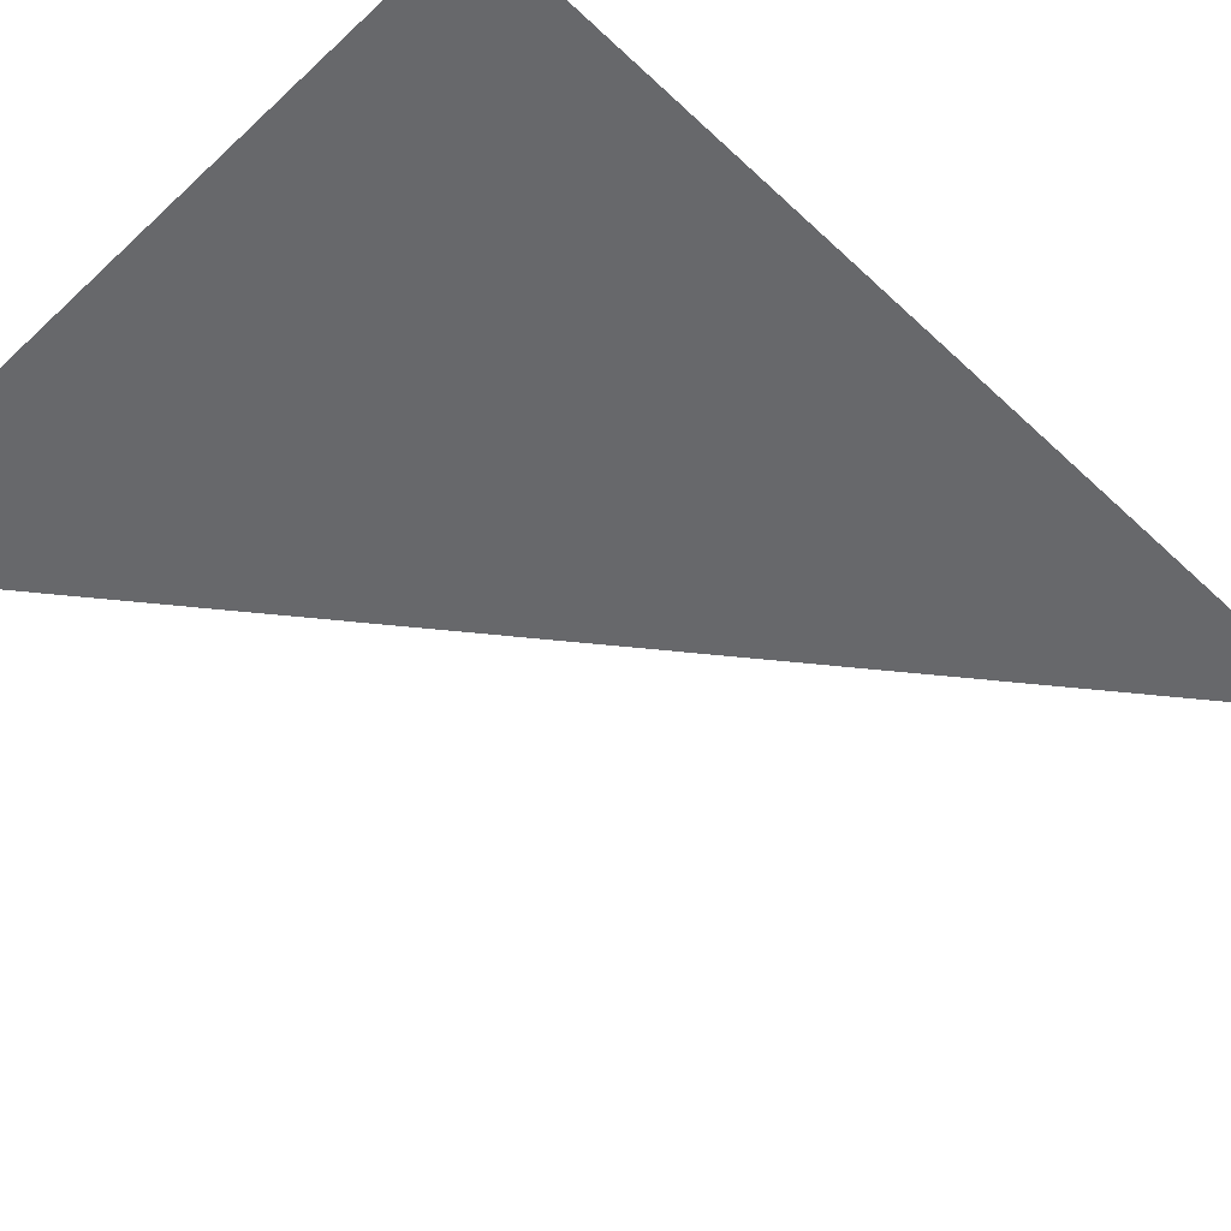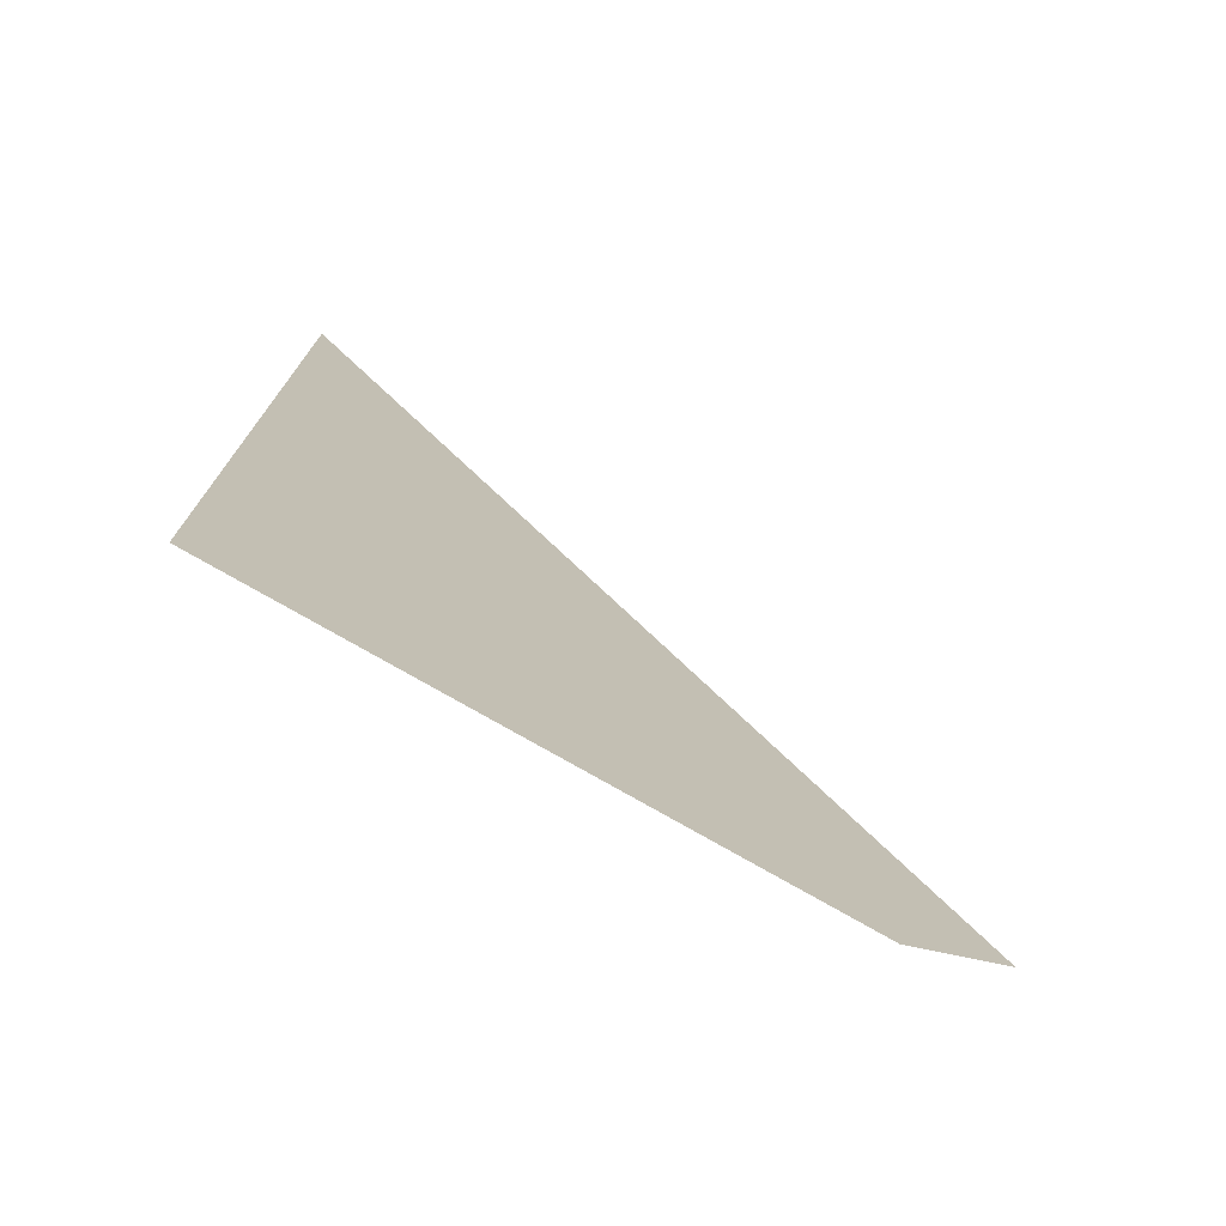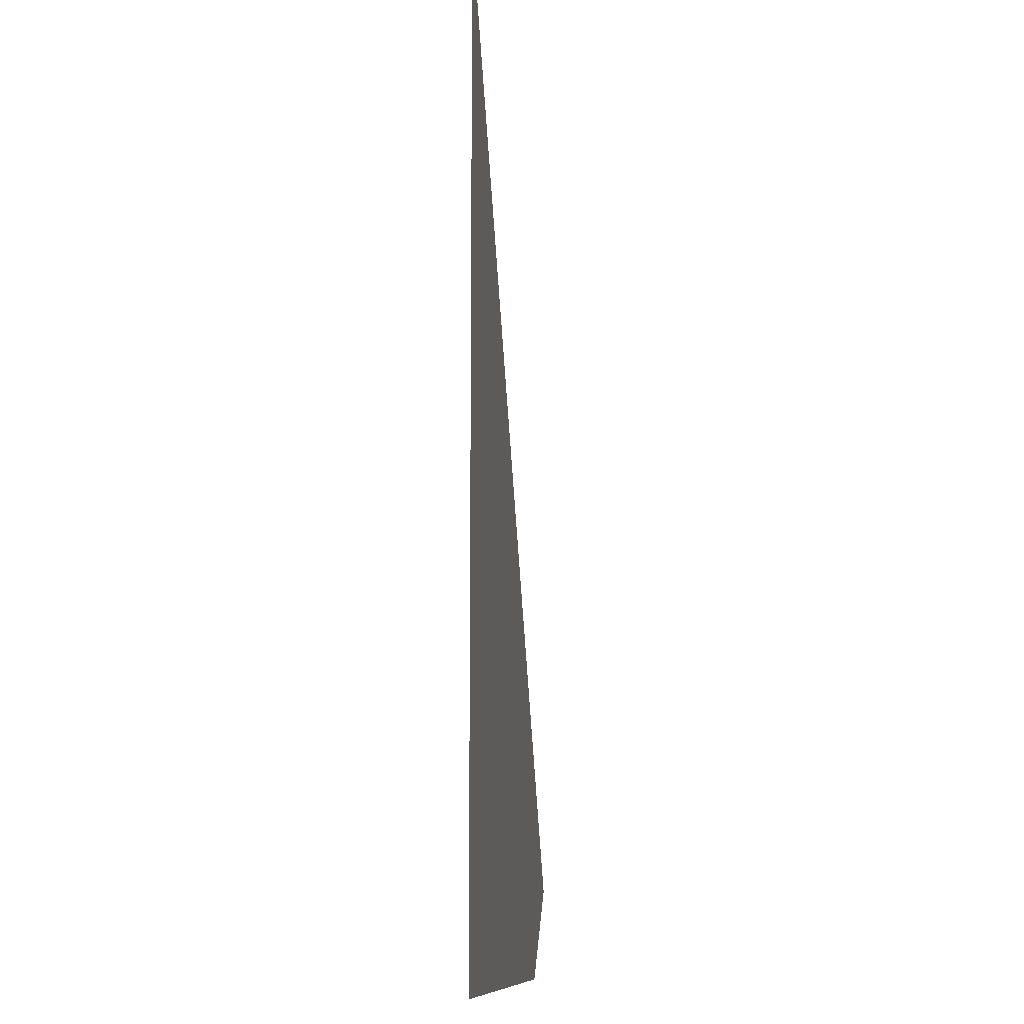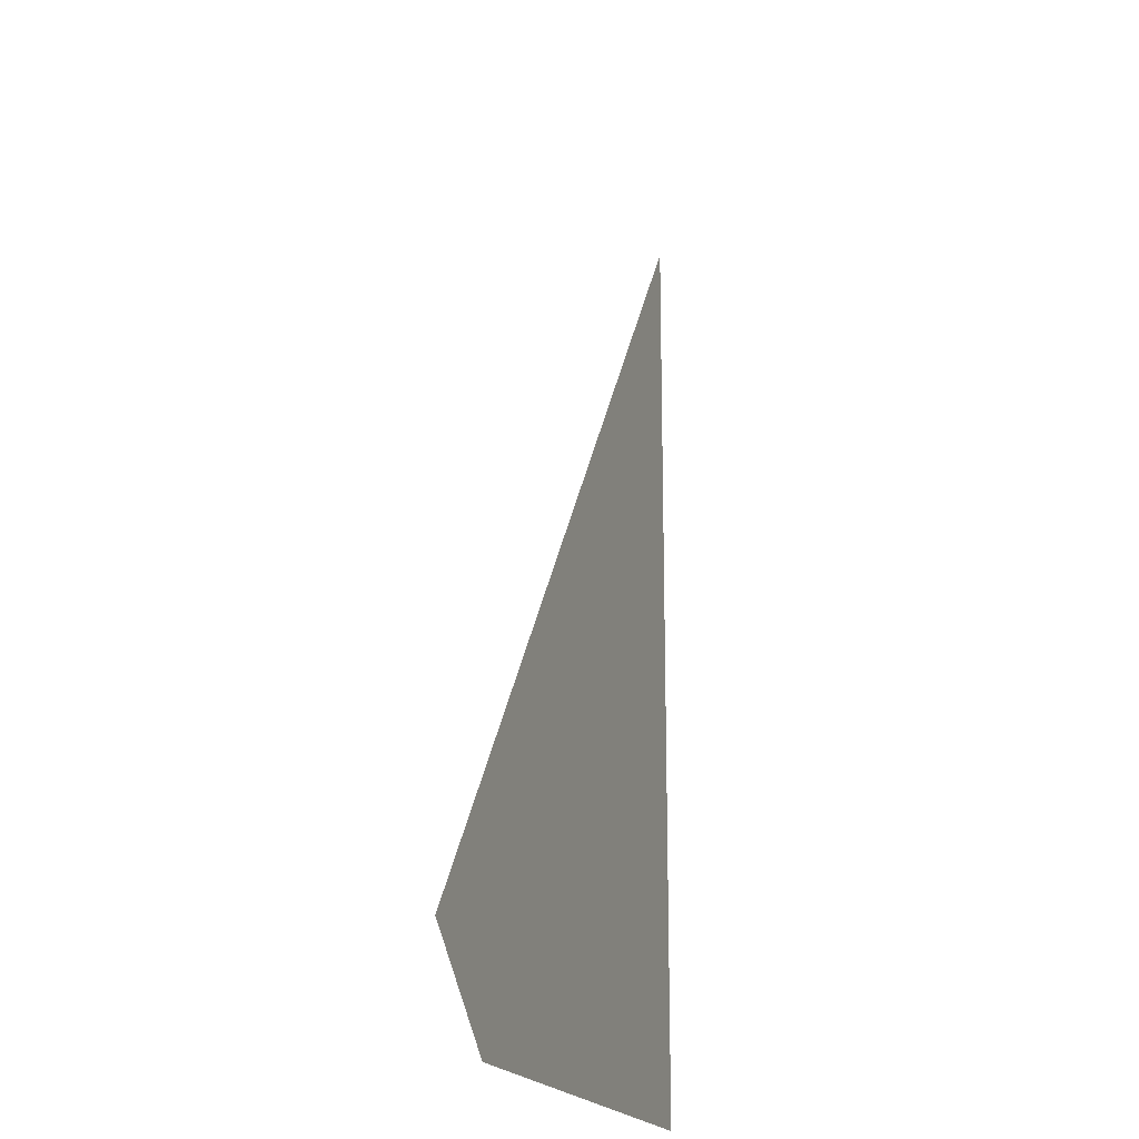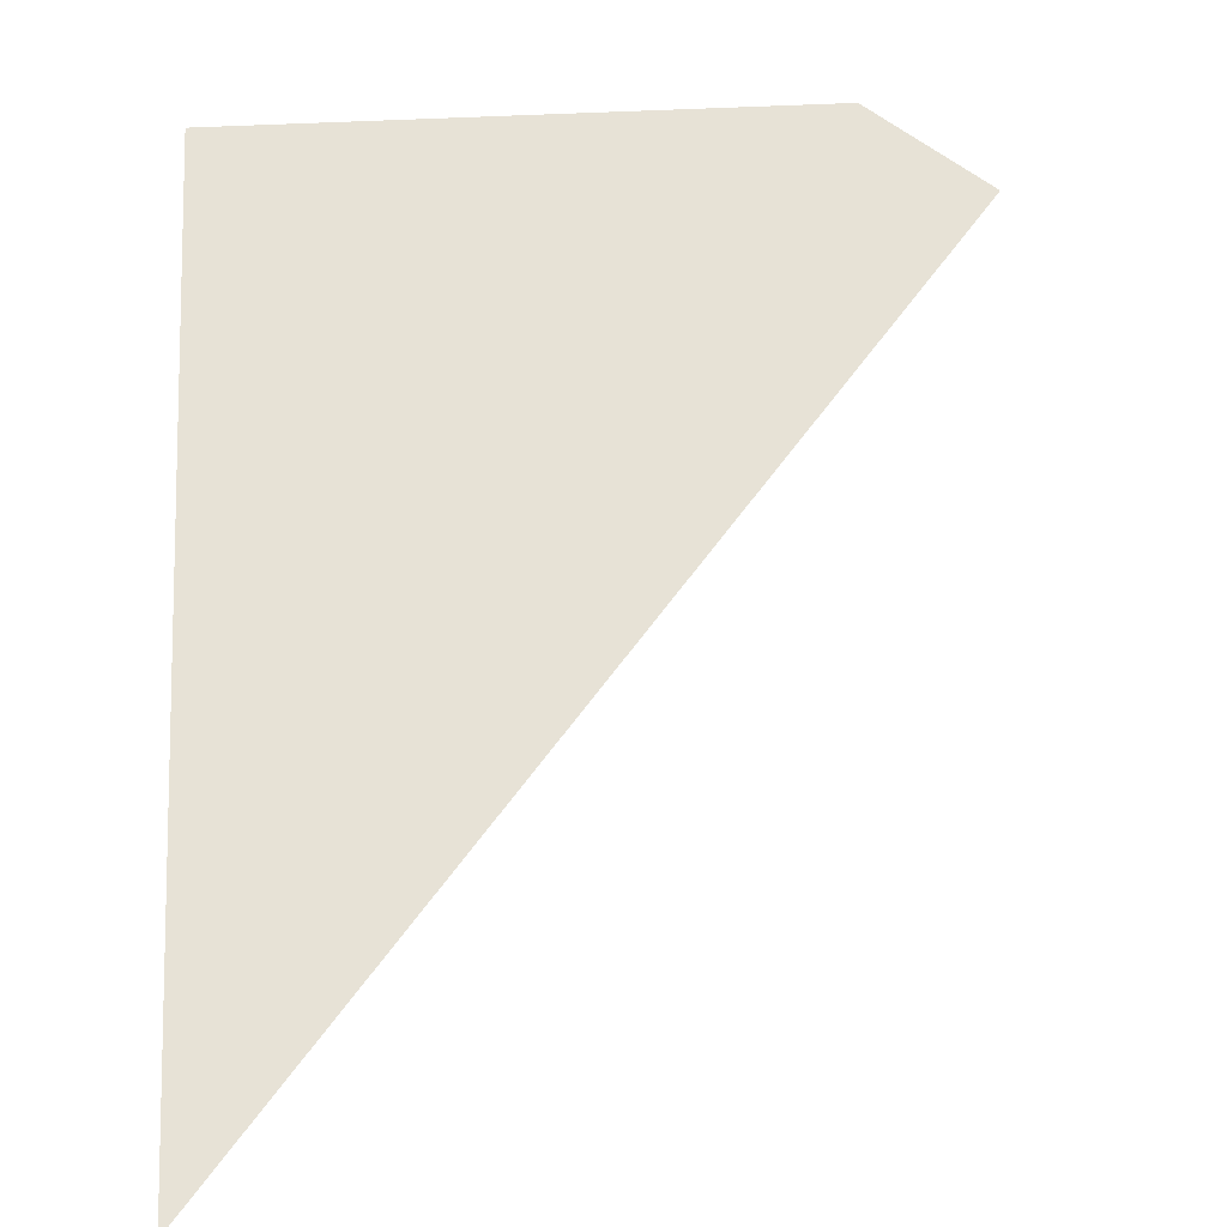
<metadata>
{"format":"obj","ext":"obj","renderer":"f3d","projection":"perspective","resolution":1024,"background":"white","views":[{"elev":-52.4,"azim":44.8,"up":"+Z"},{"elev":-75.6,"azim":150.0,"up":"+Y"},{"elev":-10.3,"azim":96.1,"up":"+Y"},{"elev":-18.4,"azim":-72.9,"up":"+Y"},{"elev":63.4,"azim":177.4,"up":"+Z"}]}
</metadata>
<code>
v -0.3925 0.04 -0.5
v -0.45 0.04 -0.5
v -0.4275 0.0575 -0.5
v -0.3675 0.06 -0.5
v -0.3675 0.06 -0.5
v -0.4275 0.0575 -0.5
v -0.39 0.0825 -0.5
v -0.3325 0.0775 -0.5
v -0.3325 0.0775 -0.5
v -0.39 0.0825 -0.5
v -0.3625 0.1075 -0.5
v -0.3225 0.1125 -0.5
v -0.3325 0.0775 -0.5
v -0.3225 0.1125 -0.5
v -0.29 0.1225 -0.5
v -0.2725 0.0975 -0.5
v -0.2725 0.0975 -0.5
v -0.29 0.1225 -0.5
v -0.2475 0.1325 -0.5
v -0.22 0.11 -0.5
v -0.22 0.11 -0.5
v -0.2475 0.1325 -0.5
v -0.2225 0.1375 -0.5
v -0.155 0.12 -0.5
v -0.155 0.12 -0.5
v -0.2225 0.1375 -0.5
v -0.15 0.15 -0.5
v -0.085 0.1275 -0.5
v -0.085 0.1275 -0.5
v -0.15 0.15 -0.5
v -0.09 0.1575 -0.5
v -0.06565 0.1582 -0.5
v 0 0.16 -0.5
v 0 0.13 -0.5
v -0.085 0.1275 -0.5
v -0.06565 0.1582 -0.5
v -0.3225 0.1125 -0.5
v -0.3625 0.1075 -0.5
v -0.3375 0.135 -0.5
v -0.2975 0.1375 -0.5
v -0.2975 0.1375 -0.5
v -0.3375 0.135 -0.5
v -0.3 0.165 -0.5
v -0.2625 0.1575 -0.5
v -0.2625 0.1575 -0.5
v -0.3 0.165 -0.5
v -0.2625 0.185 -0.5
v -0.2567 0.1602 -0.5
v -0.22 0.1775 -0.5
v -0.2625 0.185 -0.5
v -0.2075 0.205 -0.5
v -0.165 0.1925 -0.5
v -0.165 0.1925 -0.5
v -0.2075 0.205 -0.5
v -0.15 0.22 -0.5
v -0.1075 0.2 -0.5
v -0.1075 0.2 -0.5
v -0.15 0.22 -0.5
v -0.0875 0.23 -0.5
v -0.09654 0.2011 -0.5
v -0.0575 0.205 -0.5
v -0.0875 0.23 -0.5
v -0.0275 0.2325 -0.5
v 0 0.2075 -0.5
v 0 0.2075 -0.5
v -0.0275 0.2325 -0.5
v 0 0.2325 -0.5
v -0.06565 0.1582 -0.5
v -0.09 0.1575 -0.5
v -0.09654 0.2011 -0.5
v -0.06931 0.2038 -0.5
v -0.2225 0.1375 -0.5
v -0.2475 0.1325 -0.5
v -0.2567 0.1602 -0.5
v -0.2264 0.1745 -0.5
v -0.2567 0.1602 -0.5
v -0.2625 0.185 -0.5
v -0.2264 0.1745 -0.5
v -0.2264 0.1745 -0.5
v -0.2625 0.185 -0.5
v -0.22 0.1775 -0.5
v -0.09654 0.2011 -0.5
v -0.0875 0.23 -0.5
v -0.06931 0.2038 -0.5
v -0.06931 0.2038 -0.5
v -0.0875 0.23 -0.5
v -0.0575 0.205 -0.5
v -0.3225 0.1125 -0.5
v -0.2975 0.1375 -0.5
v -0.29 0.1225 -0.5
v -0.2475 0.1325 -0.5
v -0.29 0.1225 -0.5
v -0.2975 0.1375 -0.5
v -0.2625 0.1575 -0.5
v -0.2475 0.1325 -0.5
v -0.2625 0.1575 -0.5
v -0.2567 0.1602 -0.5
v -0.2225 0.1375 -0.5
v -0.2264 0.1745 -0.5
v -0.22 0.1775 -0.5
v -0.15 0.15 -0.5
v -0.15 0.15 -0.5
v -0.22 0.1775 -0.5
v -0.165 0.1925 -0.5
v -0.1075 0.2 -0.5
v -0.09 0.1575 -0.5
v -0.15 0.15 -0.5
v -0.1075 0.2 -0.5
v -0.09654 0.2011 -0.5
v -0.06565 0.1582 -0.5
v -0.06931 0.2038 -0.5
v -0.0575 0.205 -0.5
v 0 0.16 -0.5
v 0 0.16 -0.5
v -0.0575 0.205 -0.5
v 0 0.2075 -0.5
v 0 0.04 -0.5
v -0.3925 0.04 -0.5
v -0.3675 0.06 -0.5
v -0.3325 0.0775 -0.5
v 0 0.04 -0.5
v -0.3325 0.0775 -0.5
v -0.2725 0.0975 -0.5
v -0.22 0.11 -0.5
v 0 0.04 -0.5
v -0.22 0.11 -0.5
v -0.155 0.12 -0.5
v -0.085 0.1275 -0.5
v 0 0.04 -0.5
v -0.085 0.1275 -0.5
v 0 0.13 -0.5
v -0.6 0 -0.5
v -0.45 0.04 -0.5
v -0.3925 0.04 -0.5
v 0 0 -0.5
v 0 0 -0.5
v -0.3925 0.04 -0.5
v 0 0.04 -0.5
v -0.45 0.04 -0.5
v -0.6 0 -0.5
v -0.7173 0.1 -0.5
v -0.4275 0.0575 -0.5
v -0.39 0.0825 -0.5
v -0.4275 0.0575 -0.5
v -0.7173 0.1 -0.5
v -0.3625 0.1075 -0.5
v -0.7173 0.1 -0.5
v -0.3375 0.135 -0.5
v -0.3625 0.1075 -0.5
v -0.7173 0.1 -0.5
v -0.3 0.165 -0.5
v -0.3375 0.135 -0.5
v -0.2625 0.185 -0.5
v -0.3 0.165 -0.5
v -0.7173 0.1 -0.5
v 0 1 -0.5
v -0.2625 0.185 -0.5
v 0 1 -0.5
v -0.2075 0.205 -0.5
v -0.2075 0.205 -0.5
v 0 1 -0.5
v -0.15 0.22 -0.5
v -0.15 0.22 -0.5
v 0 1 -0.5
v -0.0875 0.23 -0.5
v -0.0875 0.23 -0.5
v 0 1 -0.5
v -0.0275 0.2325 -0.5
v 0 0.2325 -0.5
v -0.0275 0.2325 -0.5
v 0 1 -0.5
g mesh7428531
f 1 2 3
f 3 4 1
f 5 6 7
f 7 8 5
f 9 10 11
f 11 12 9
f 13 14 15
f 15 16 13
f 17 18 19
f 19 20 17
f 21 22 23
f 23 24 21
f 25 26 27
f 27 28 25
f 29 30 31
f 31 32 29
f 33 34 35
f 35 36 33
f 37 38 39
f 39 40 37
f 41 42 43
f 43 44 41
f 45 46 47
f 47 48 45
f 49 50 51
f 51 52 49
f 53 54 55
f 55 56 53
f 57 58 59
f 59 60 57
f 61 62 63
f 63 64 61
f 65 66 67
f 68 69 70
f 70 71 68
f 72 73 74
f 74 75 72
f 76 77 78
f 79 80 81
f 82 83 84
f 85 86 87
f 88 89 90
f 91 92 93
f 93 94 91
f 95 96 97
f 98 99 100
f 100 101 98
f 102 103 104
f 104 105 102
f 106 107 108
f 108 109 106
f 110 111 112
f 112 113 110
f 114 115 116
f 117 118 119
f 119 120 117
f 121 122 123
f 123 124 121
f 125 126 127
f 127 128 125
f 129 130 131
f 132 133 134
f 134 135 132
f 136 137 138
f 139 140 141
f 141 142 139
f 143 144 145
f 145 146 143
f 147 148 149
f 150 151 152
f 153 154 155
f 155 156 153
f 157 158 159
f 160 161 162
f 163 164 165
f 166 167 168
f 169 170 171

</code>
